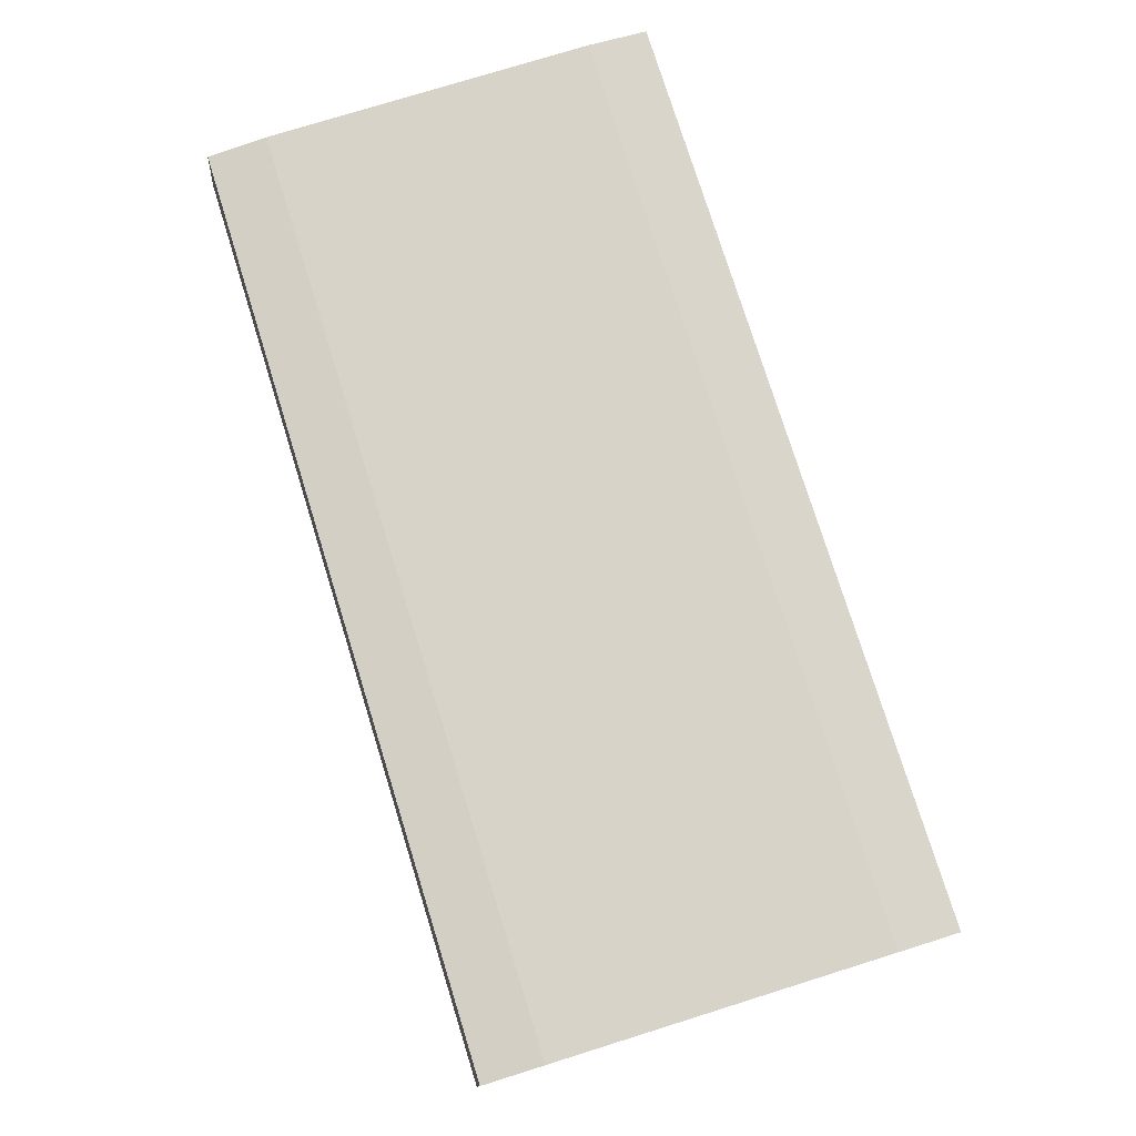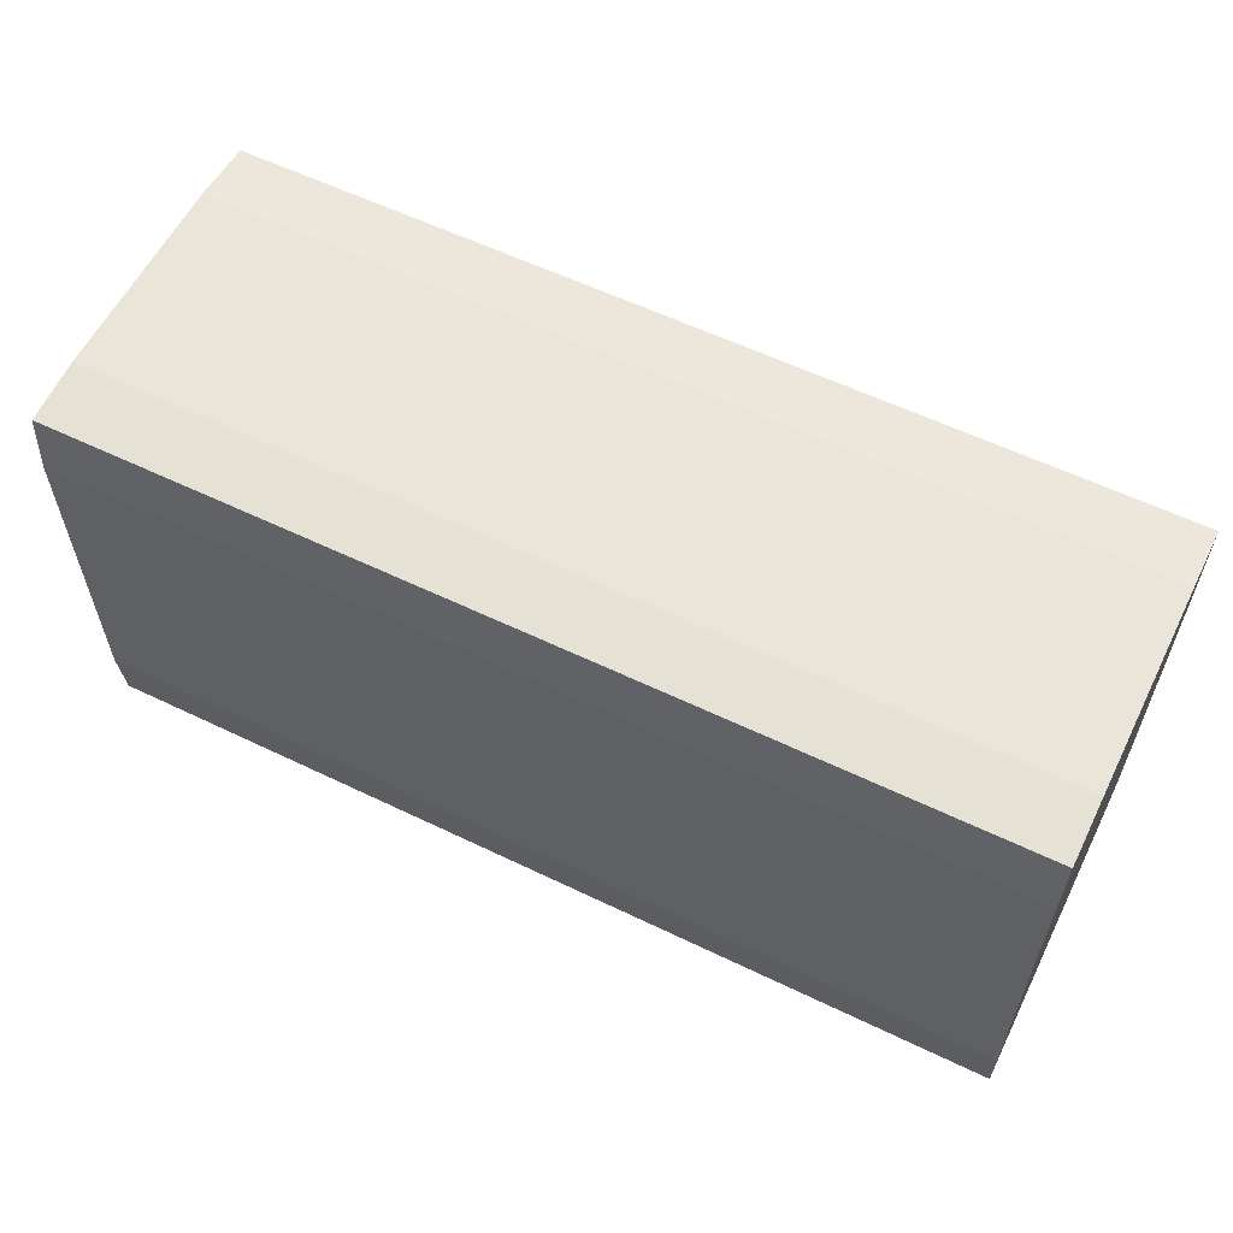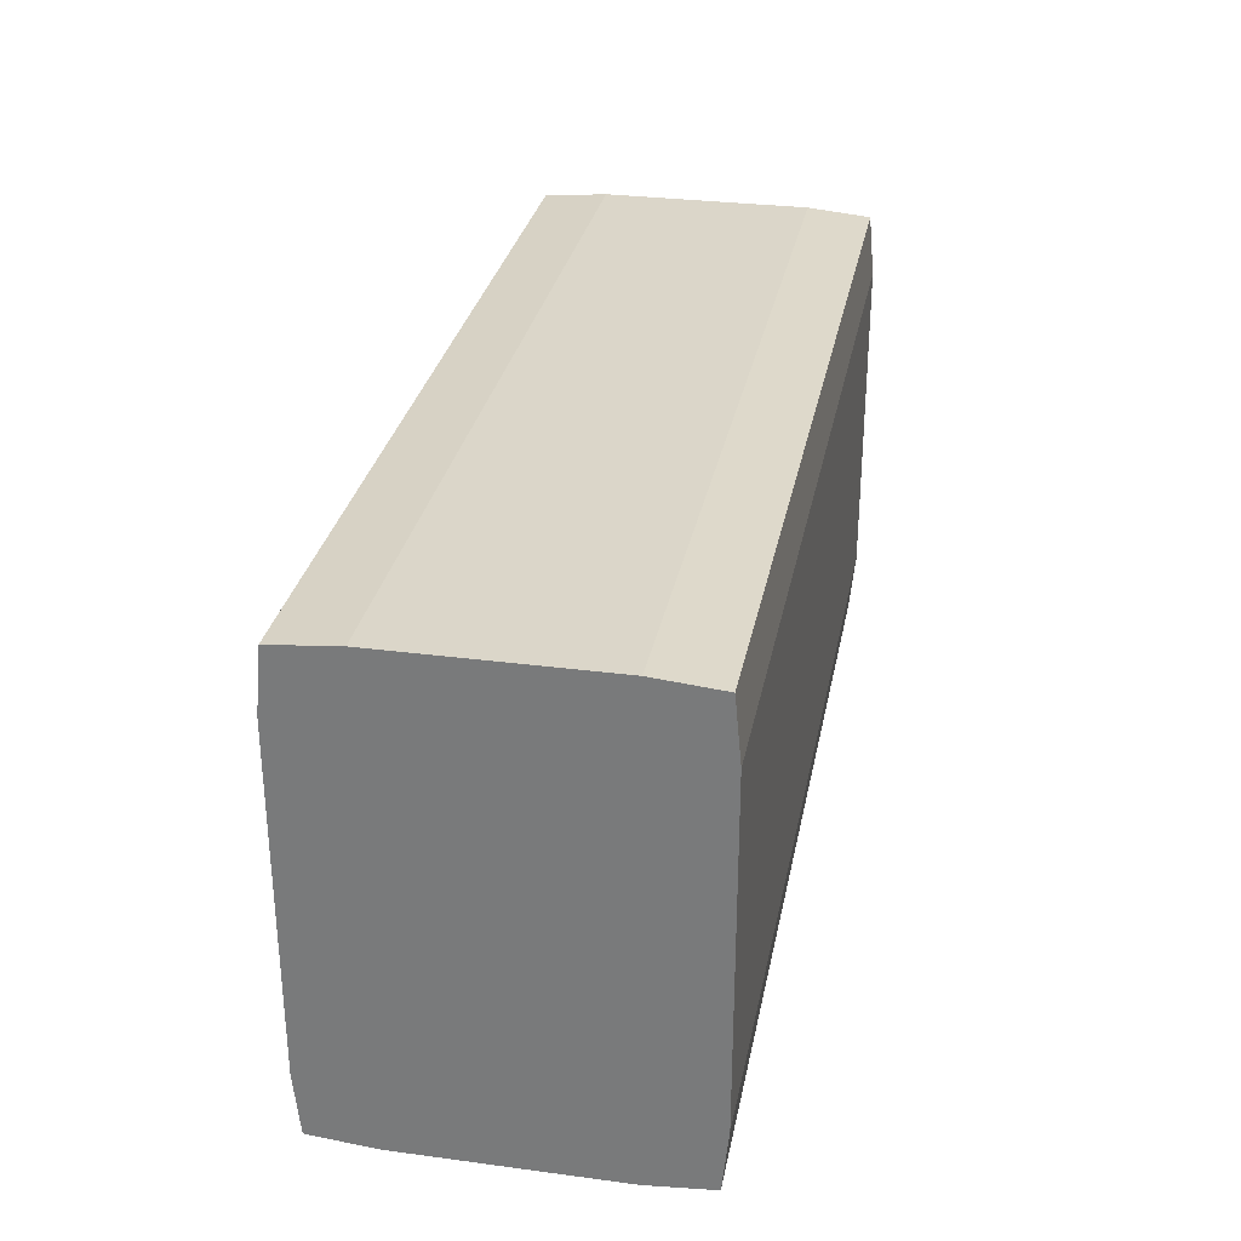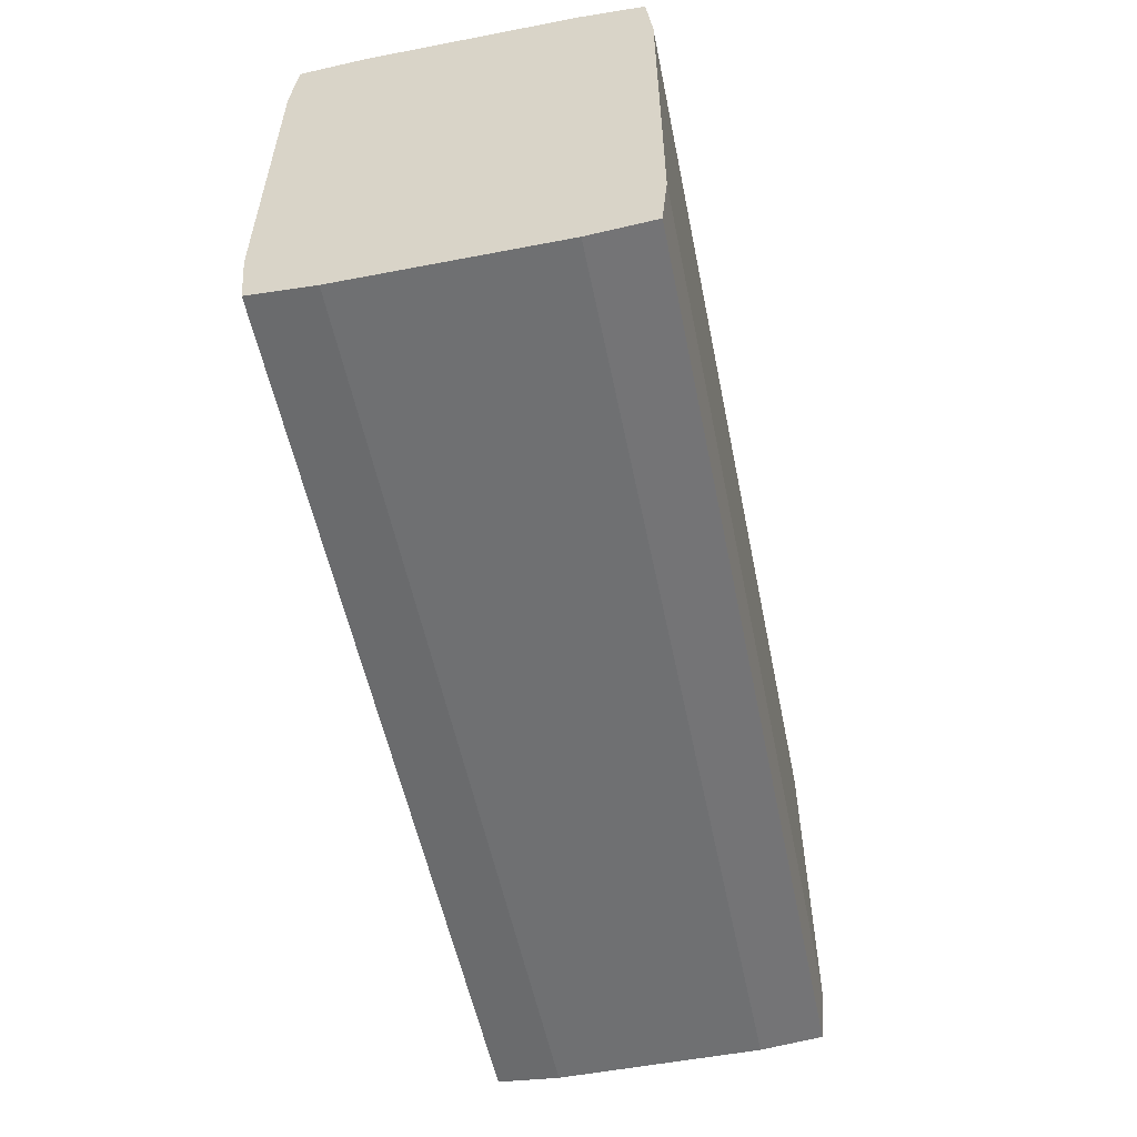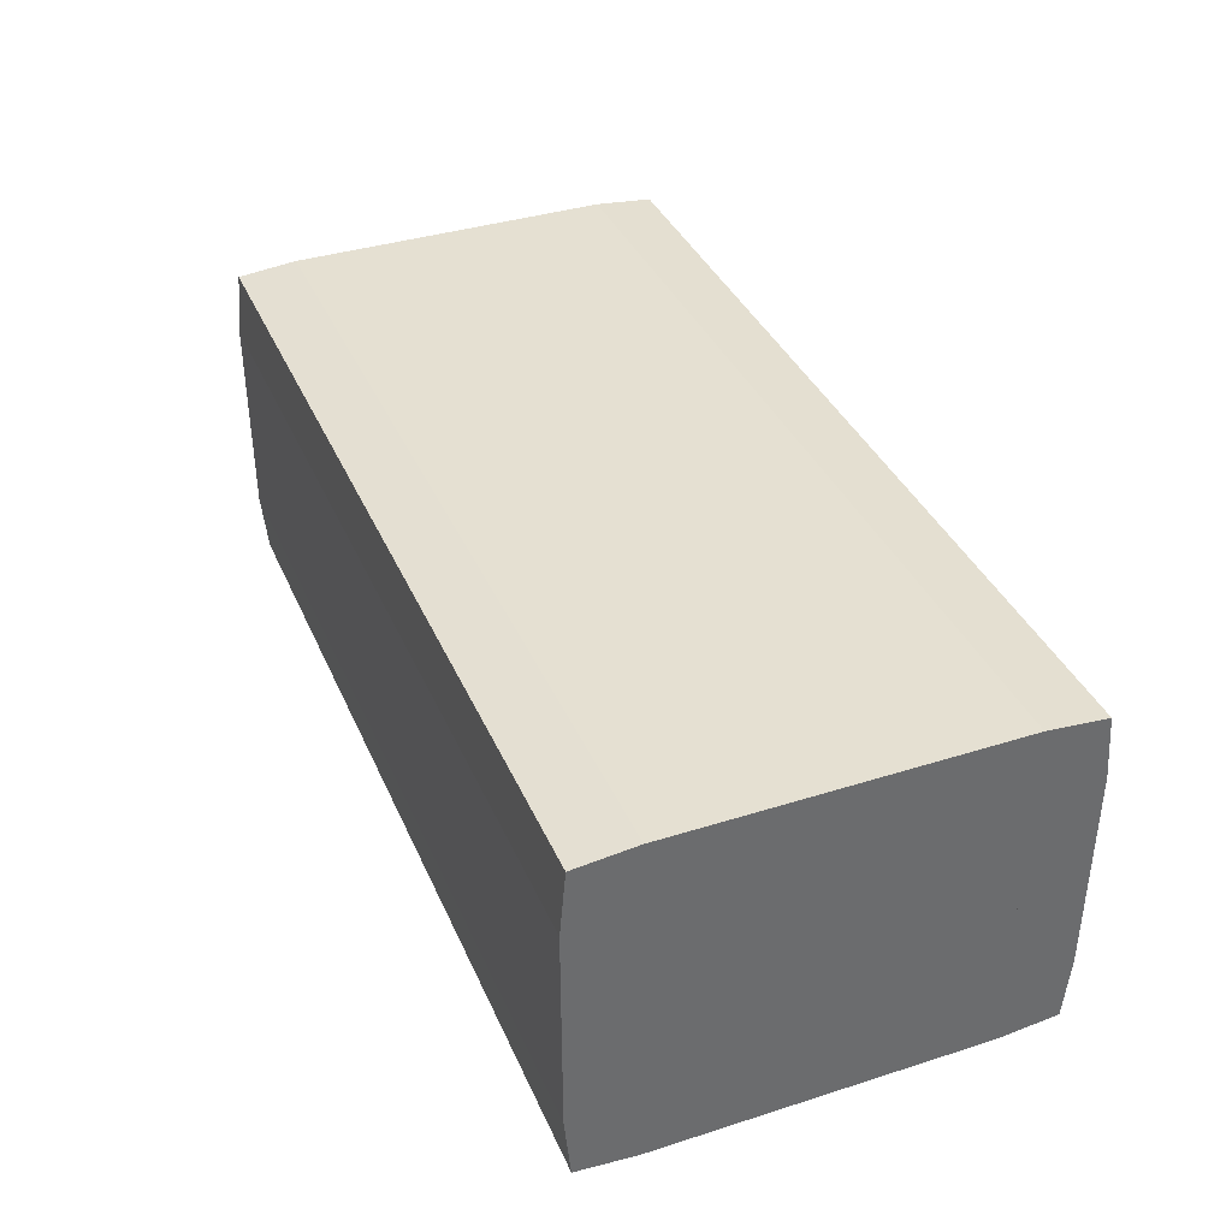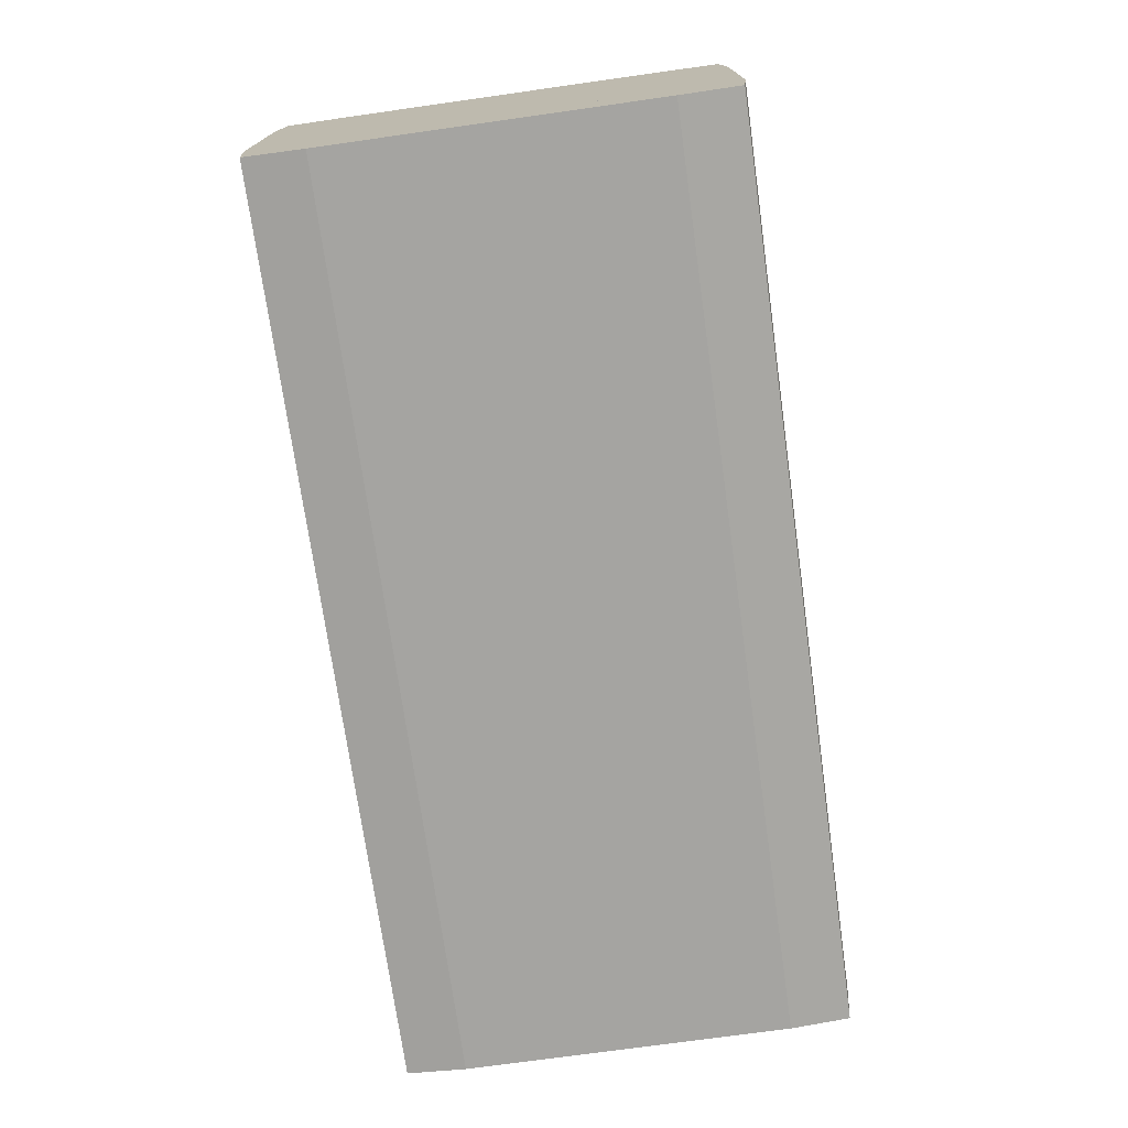
<metadata>
{"format":"obj","ext":"obj","renderer":"f3d","projection":"perspective","resolution":1024,"background":"white","views":[{"elev":76.9,"azim":72.7,"up":"+Y"},{"elev":58.8,"azim":-153.6,"up":"+Z"},{"elev":30.1,"azim":100.9,"up":"+Z"},{"elev":-54.9,"azim":101.5,"up":"+Z"},{"elev":37.8,"azim":68.0,"up":"+Y"},{"elev":-73.3,"azim":-82.0,"up":"+Y"}]}
</metadata>
<code>
o brick
v 0.125 0.09219 0.06094
v 0.125 0.09219 -0.06094
v 0.125 0.001563 0.06094
v 0.125 0.001563 -0.06094
v -0.125 0.09219 0.06094
v -0.125 0.09219 -0.06094
v -0.125 0.001563 0.06094
v -0.125 0.001563 -0.06094
v 0.125 0.09375 0.04464
v -0.125 0.09375 0.04464
v 0.125 0.09375 -0.04464
v -0.125 0.09375 -0.04464
v -0.125 0 0.04464
v -0.125 0 -0.04464
v 0.125 0 0.04464
v 0.125 0 -0.04464
v 0.125 0.075 -0.0625
v -0.125 0.075 -0.0625
v 0.125 0.01875 -0.0625
v -0.125 0.01875 -0.0625
v -0.125 0.075 -0.04464
v -0.125 0.01875 -0.04464
v -0.125 0.075 0.04464
v -0.125 0.01875 0.04464
v -0.125 0.075 0.0625
v -0.125 0.01875 0.0625
v 0.125 0.075 0.0625
v 0.125 0.01875 0.0625
v 0.125 0.075 0.04464
v 0.125 0.01875 0.04464
v 0.125 0.075 -0.04464
v 0.125 0.01875 -0.04464
f 4 19 32 16
f 14 22 20 8
f 6 12 11 2
f 4 16 14 8
f 3 28 26 7
f 8 20 19 4
f 1 9 10 5
f 9 11 12 10
f 7 26 24 13
f 22 14 13 24
f 7 13 15 3
f 13 14 16 15
f 15 30 28 3
f 2 17 18 6
f 17 19 20 18
f 6 18 21 12
f 23 10 12 21
f 10 23 25 5
f 20 26 25 18
f 5 25 27 1
f 25 26 28 27
f 1 27 29 9
f 27 28 30 29
f 11 31 17 2
f 31 32 19 17
f 9 15 16 11

</code>
